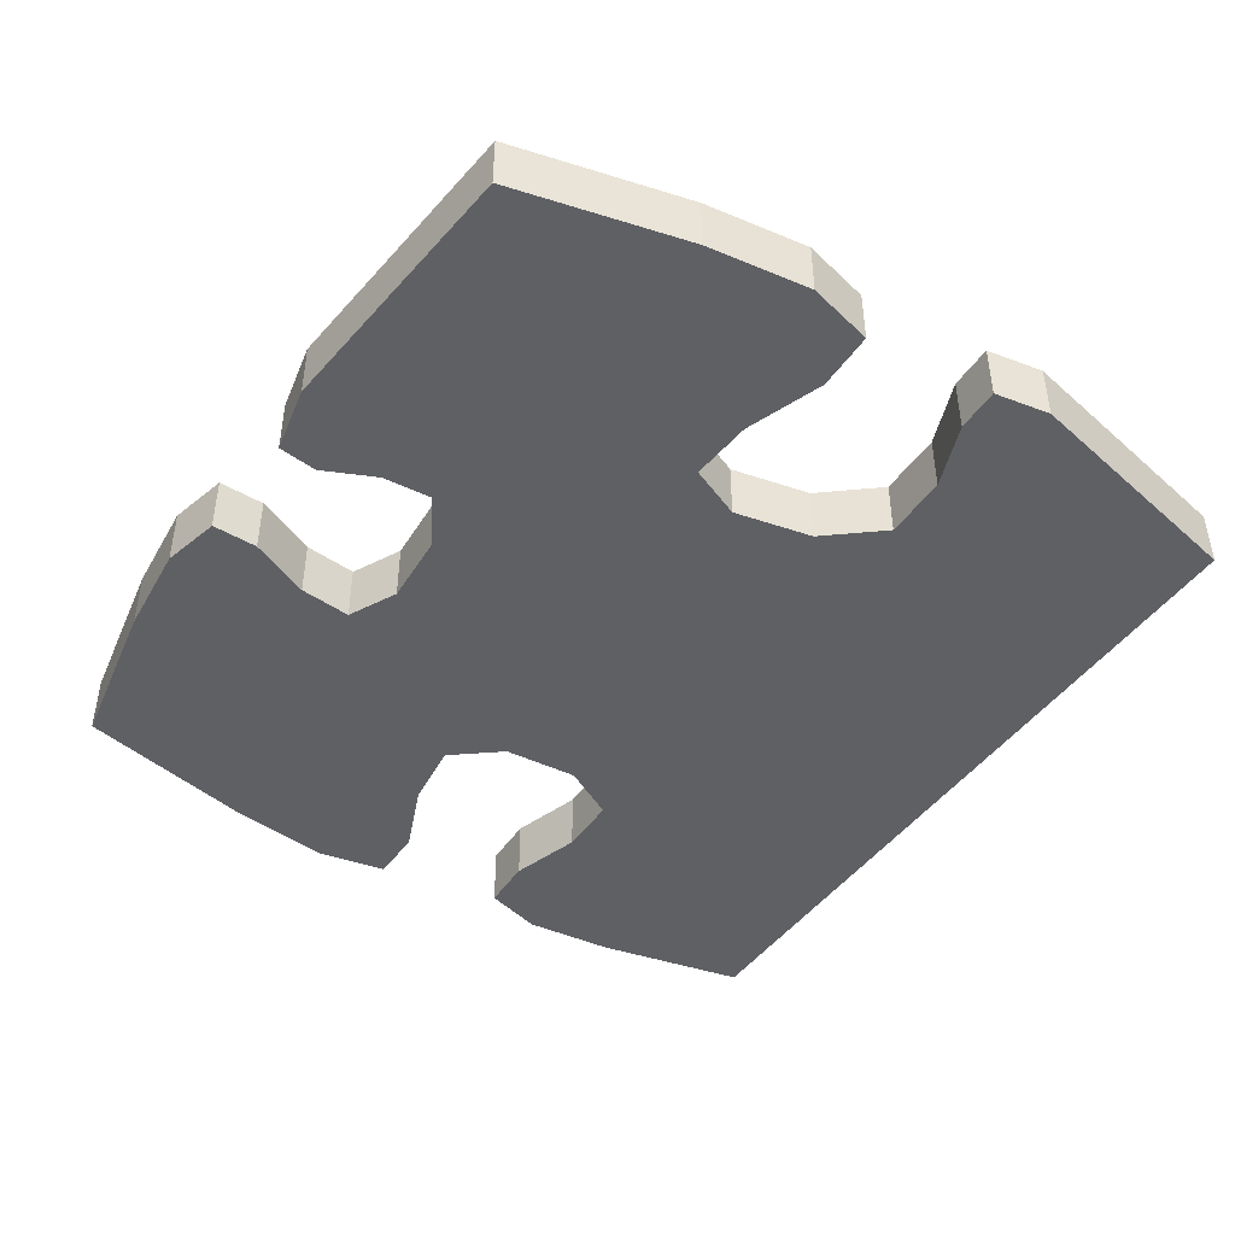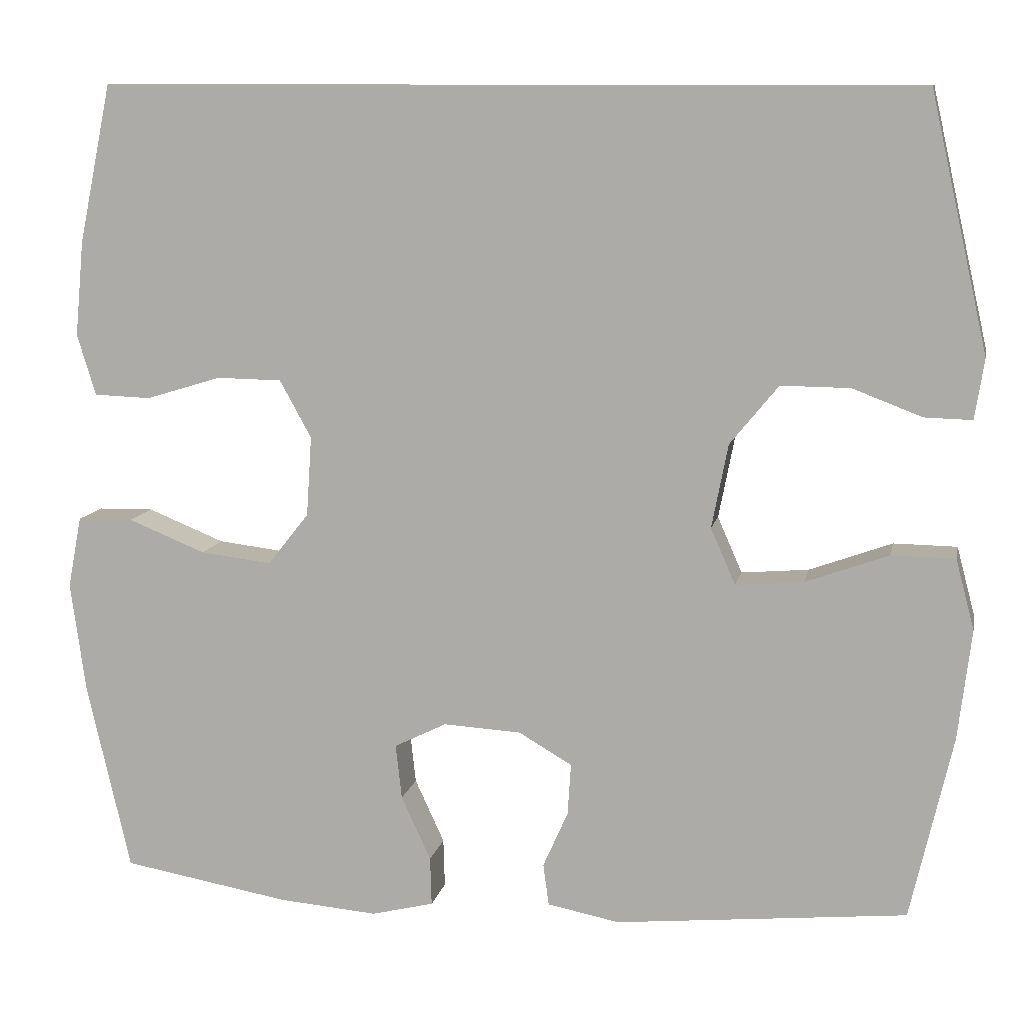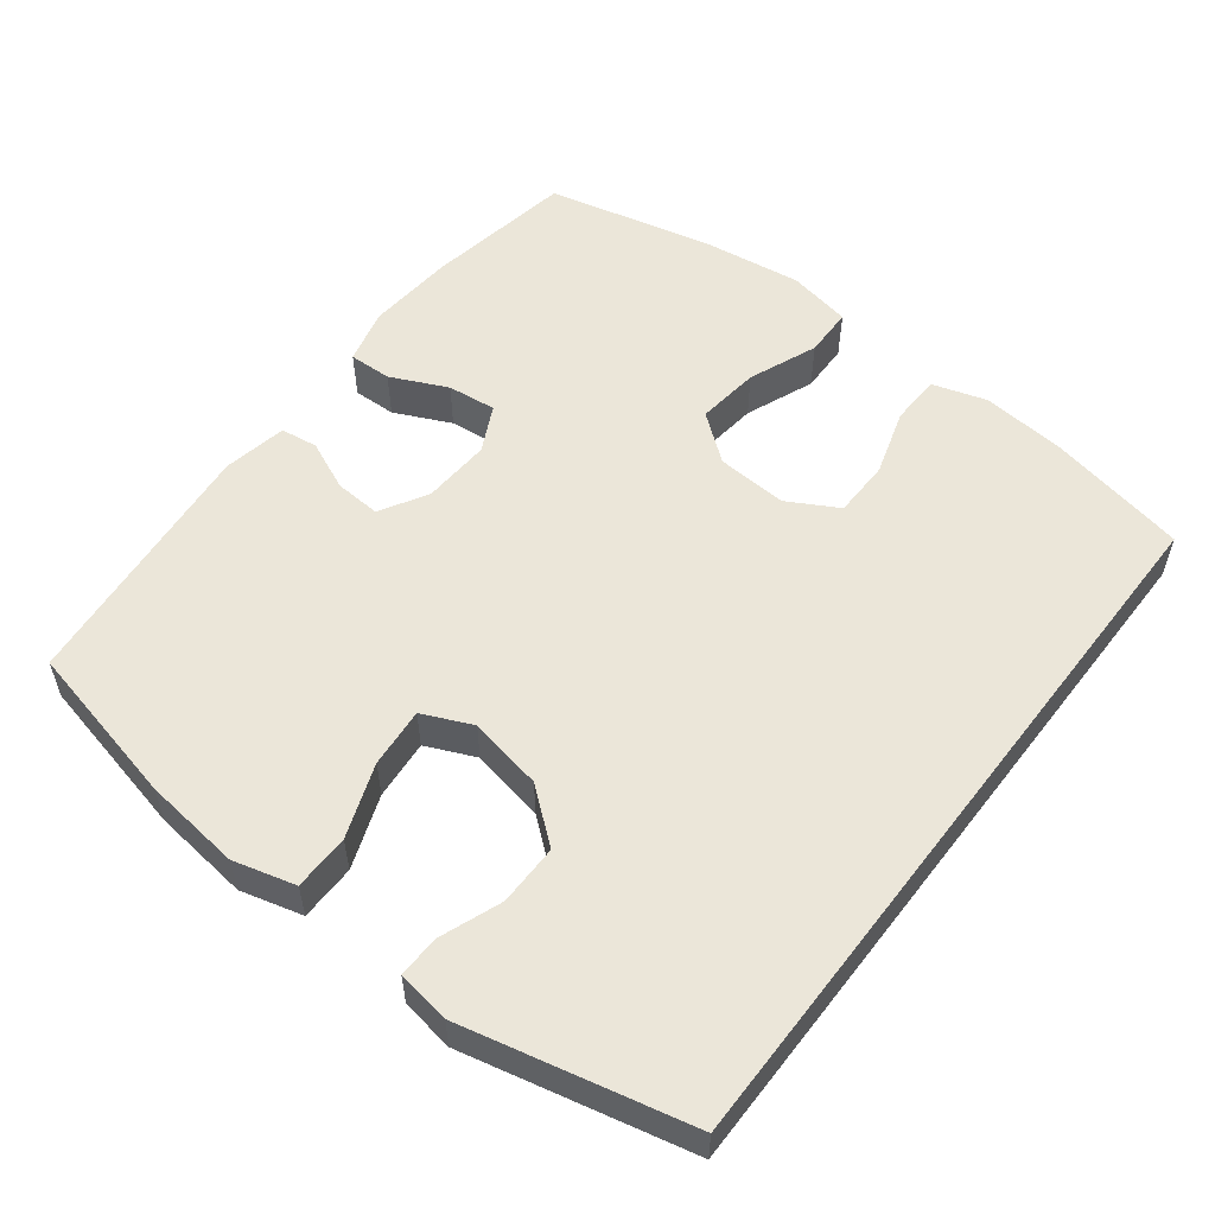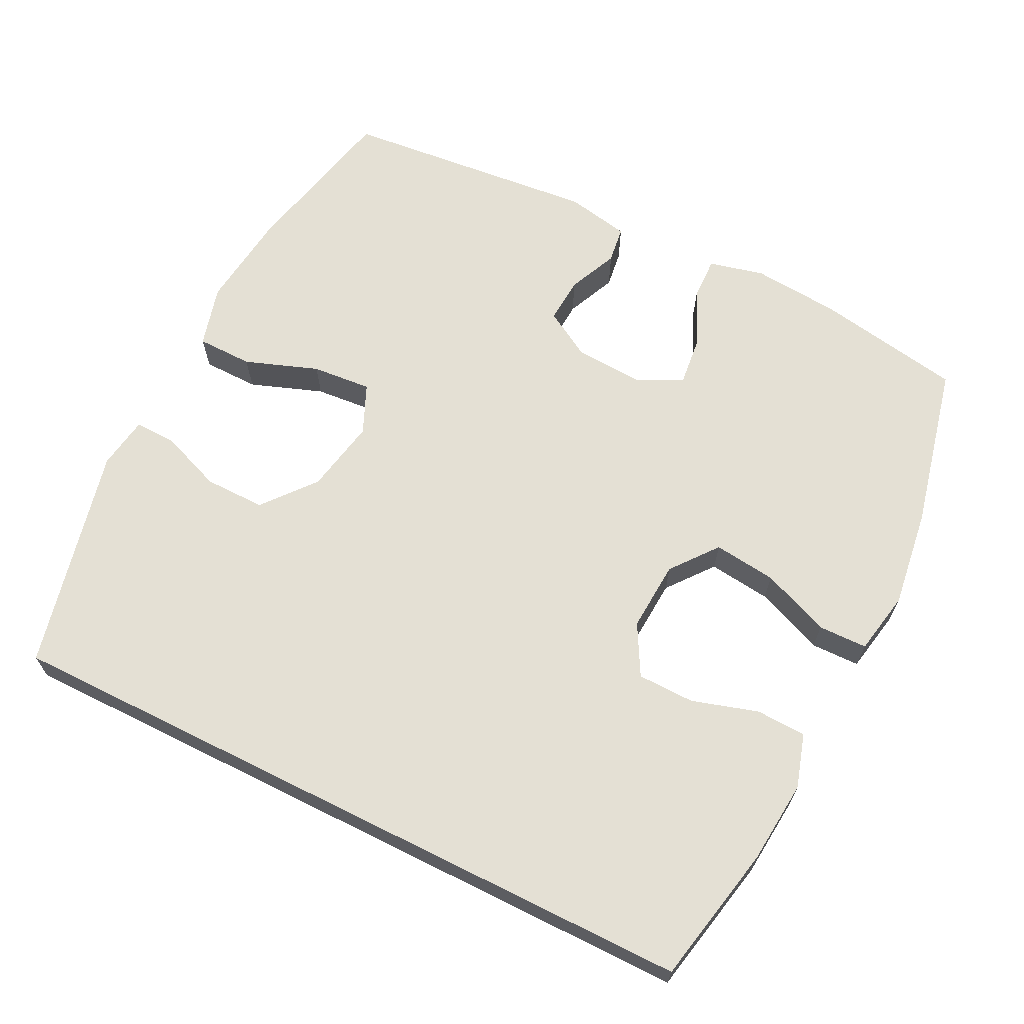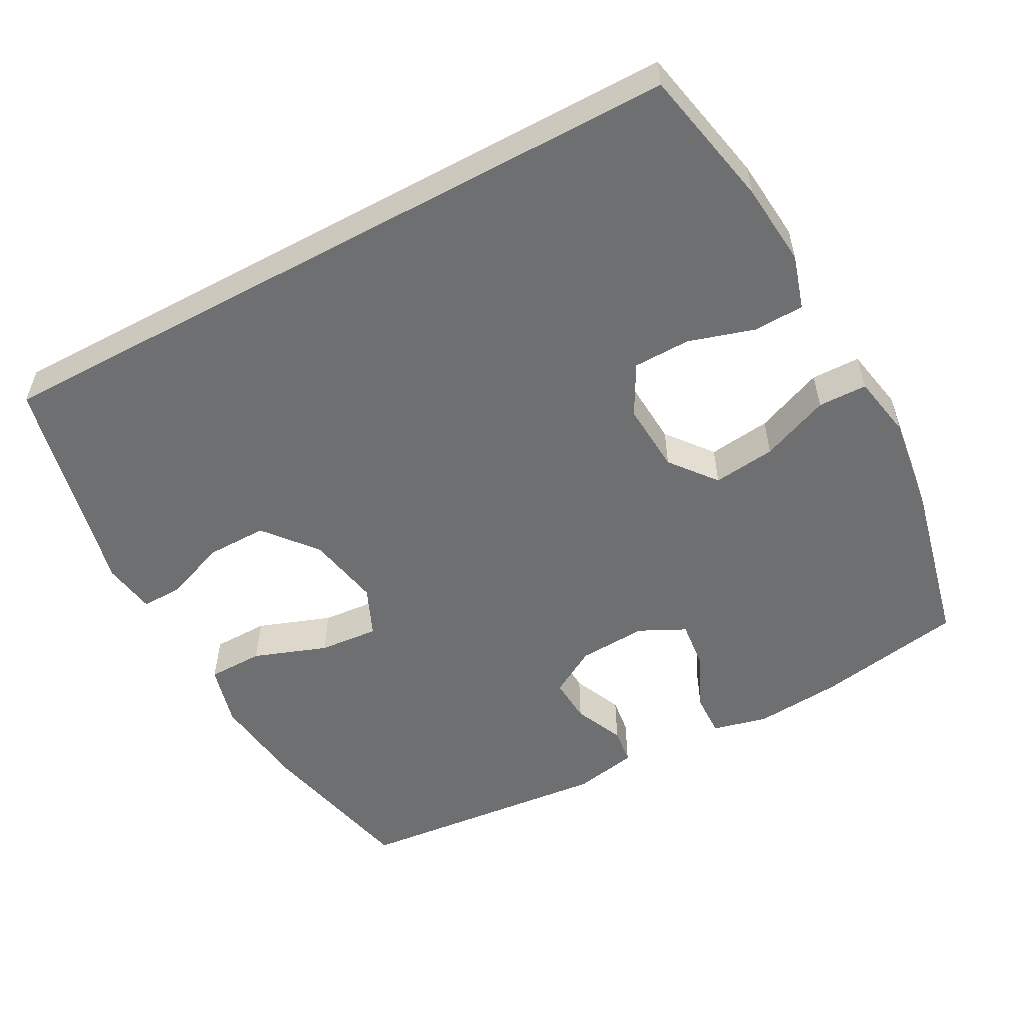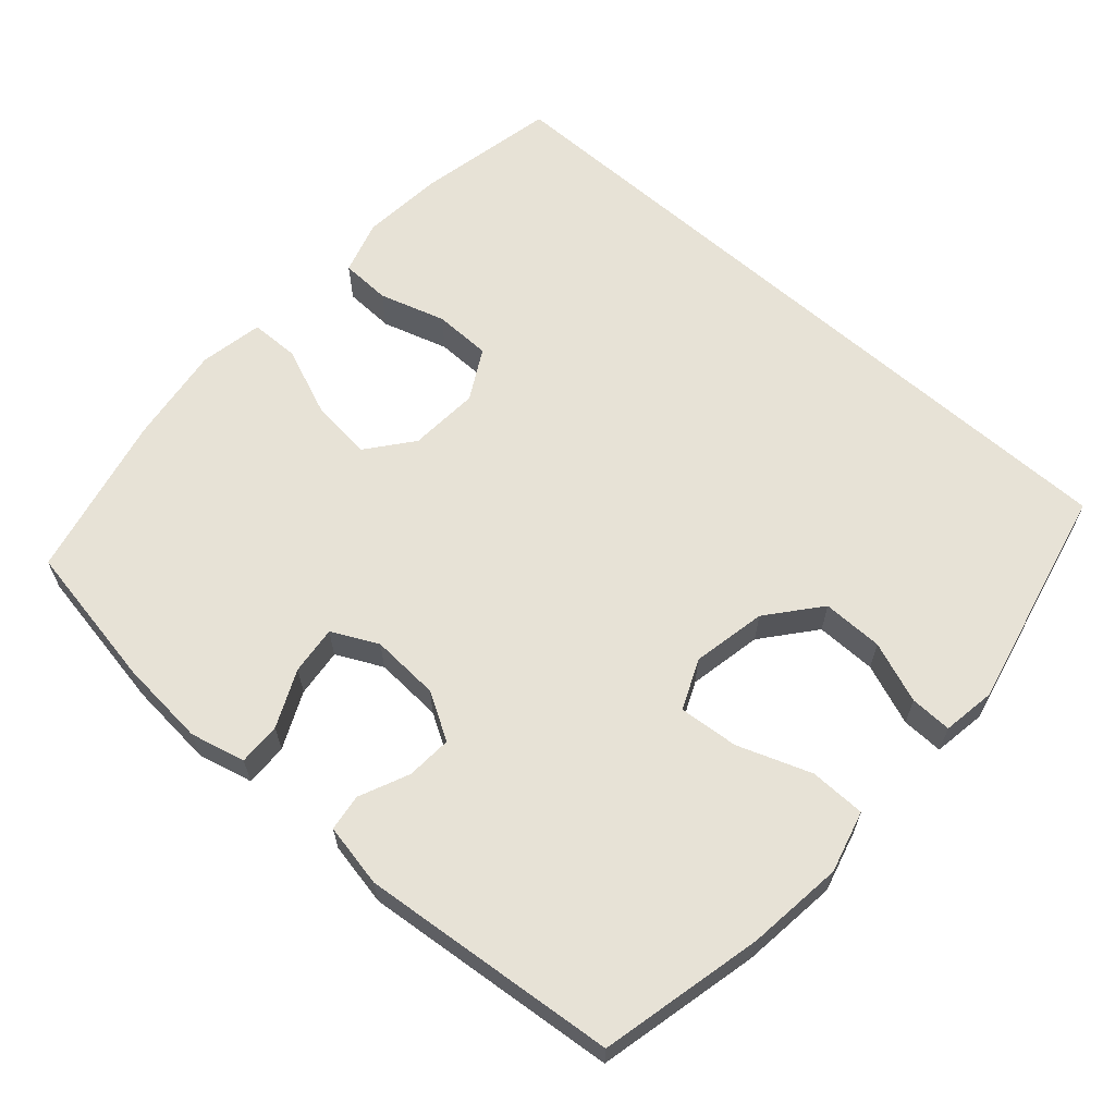
<metadata>
{"format":"obj","ext":"obj","renderer":"f3d","projection":"perspective","resolution":1024,"background":"white","views":[{"elev":-44.3,"azim":-122.9,"up":"+Y"},{"elev":10.4,"azim":-168.6,"up":"+Z"},{"elev":55.3,"azim":-52.6,"up":"+Y"},{"elev":66.1,"azim":26.5,"up":"+Y"},{"elev":-54.6,"azim":28.4,"up":"+Y"},{"elev":63.2,"azim":-138.5,"up":"+Y"}]}
</metadata>
<code>
o path36
v -0.5714 0.0375 0.1921
v -0.5598 0.0375 0.1186
v -0.5018 0.0375 0.1201
v -0.4165 0.0375 0.1527
v -0.3317 0.0375 0.1536
v -0.2723 0.0375 0.0809
v -0.2522 0.0375 -0.02213
v -0.2826 0.0375 -0.09125
v -0.3657 0.0375 -0.08424
v -0.4676 0.0375 -0.0472
v -0.5456 0.0375 -0.0483
v -0.5685 0.0375 -0.1347
v -0.5523 0.0375 -0.2695
v -0.5004 0.0375 -0.496
v -0.1425 0.0375 -0.5308
v -0.05382 0.0375 -0.5135
v -0.04686 0.0375 -0.4621
v -0.0775 0.0375 -0.393
v -0.08163 0.0375 -0.3294
v -0.01597 0.0375 -0.2911
v 0.07937 0.0375 -0.2857
v 0.1434 0.0375 -0.3174
v 0.136 0.0375 -0.3849
v 0.09975 0.0375 -0.4636
v 0.098 0.0375 -0.5234
v 0.1747 0.0375 -0.5422
v 0.2963 0.0375 -0.532
v 0.5015 0.0375 -0.496
v 0.5546 0.0375 -0.2657
v 0.5734 0.0375 -0.1286
v 0.5565 0.0375 -0.04052
v 0.4882 0.0375 -0.03921
v 0.393 0.0375 -0.07783
v 0.3055 0.0375 -0.08837
v 0.2551 0.0375 -0.02448
v 0.2485 0.0375 0.07363
v 0.2874 0.0375 0.1441
v 0.3672 0.0375 0.1455
v 0.4594 0.0375 0.1174
v 0.5294 0.0375 0.12
v 0.5523 0.0375 0.1949
v 0.5416 0.0375 0.311
v 0.5015 0.0375 0.5057
v -0.5004 0.0375 0.5057
v -0.5714 -0.0375 0.1921
v -0.5598 -0.0375 0.1186
v -0.5018 -0.0375 0.1201
v -0.4165 -0.0375 0.1527
v -0.3317 -0.0375 0.1536
v -0.2723 -0.0375 0.0809
v -0.2522 -0.0375 -0.02213
v -0.2826 -0.0375 -0.09125
v -0.3657 -0.0375 -0.08424
v -0.4676 -0.0375 -0.0472
v -0.5456 -0.0375 -0.0483
v -0.5685 -0.0375 -0.1347
v -0.5523 -0.0375 -0.2695
v -0.5004 -0.0375 -0.496
v -0.1425 -0.0375 -0.5308
v -0.05382 -0.0375 -0.5135
v -0.04686 -0.0375 -0.4621
v -0.0775 -0.0375 -0.393
v -0.08163 -0.0375 -0.3294
v -0.01597 -0.0375 -0.2911
v 0.07937 -0.0375 -0.2857
v 0.1434 -0.0375 -0.3174
v 0.136 -0.0375 -0.3849
v 0.09975 -0.0375 -0.4636
v 0.098 -0.0375 -0.5234
v 0.1747 -0.0375 -0.5422
v 0.2963 -0.0375 -0.532
v 0.5015 -0.0375 -0.496
v 0.5546 -0.0375 -0.2657
v 0.5734 -0.0375 -0.1286
v 0.5565 -0.0375 -0.04052
v 0.4882 -0.0375 -0.03921
v 0.393 -0.0375 -0.07783
v 0.3055 -0.0375 -0.08837
v 0.2551 -0.0375 -0.02448
v 0.2485 -0.0375 0.07363
v 0.2874 -0.0375 0.1441
v 0.3672 -0.0375 0.1455
v 0.4594 -0.0375 0.1174
v 0.5294 -0.0375 0.12
v 0.5523 -0.0375 0.1949
v 0.5416 -0.0375 0.311
v 0.5015 -0.0375 0.5057
v -0.5004 -0.0375 0.5057
v 0.5015 0.0375 0.5057
v 0.5015 0.0375 0.5057
v -0.5004 0.0375 0.5057
v -0.5004 0.0375 0.5057
v 0.5416 0.0375 0.311
v 0.5523 0.0375 0.1949
v -0.5714 0.0375 0.1921
v 0.5294 0.0375 0.12
v 0.5294 0.0375 0.12
v -0.4165 0.0375 0.1527
v -0.3317 0.0375 0.1536
v -0.5598 0.0375 0.1186
v -0.5598 0.0375 0.1186
v 0.2874 0.0375 0.1441
v 0.3672 0.0375 0.1455
v -0.2723 0.0375 0.0809
v -0.5018 0.0375 0.1201
v 0.4594 0.0375 0.1174
v 0.2485 0.0375 0.07363
v -0.2522 0.0375 -0.02213
v 0.2551 0.0375 -0.02448
v -0.2826 0.0375 -0.09125
v -0.2826 0.0375 -0.09125
v 0.3055 0.0375 -0.08837
v 0.5565 0.0375 -0.04052
v 0.5565 0.0375 -0.04052
v 0.4882 0.0375 -0.03921
v 0.393 0.0375 -0.07783
v 0.5734 0.0375 -0.1286
v -0.3657 0.0375 -0.08424
v -0.4676 0.0375 -0.0472
v -0.5456 0.0375 -0.0483
v -0.5456 0.0375 -0.0483
v -0.5685 0.0375 -0.1347
v 0.5546 0.0375 -0.2657
v -0.5523 0.0375 -0.2695
v -0.01597 0.0375 -0.2911
v 0.07937 0.0375 -0.2857
v 0.1434 0.0375 -0.3174
v 0.1434 0.0375 -0.3174
v -0.08163 0.0375 -0.3294
v -0.08163 0.0375 -0.3294
v 0.136 0.0375 -0.3849
v -0.0775 0.0375 -0.393
v 0.09975 0.0375 -0.4636
v -0.04686 0.0375 -0.4621
v 0.5015 0.0375 -0.496
v 0.5015 0.0375 -0.496
v -0.05382 0.0375 -0.5135
v -0.05382 0.0375 -0.5135
v 0.098 0.0375 -0.5234
v 0.098 0.0375 -0.5234
v -0.5004 0.0375 -0.496
v -0.5004 0.0375 -0.496
v 0.2963 0.0375 -0.532
v -0.1425 0.0375 -0.5308
v 0.1747 0.0375 -0.5422
v 0.5015 -0.0375 0.5057
v 0.5015 -0.0375 0.5057
v -0.5004 -0.0375 0.5057
v -0.5004 -0.0375 0.5057
v 0.5416 -0.0375 0.311
v 0.5523 -0.0375 0.1949
v -0.5714 -0.0375 0.1921
v 0.5294 -0.0375 0.12
v 0.5294 -0.0375 0.12
v -0.4165 -0.0375 0.1527
v -0.3317 -0.0375 0.1536
v -0.5598 -0.0375 0.1186
v -0.5598 -0.0375 0.1186
v 0.2874 -0.0375 0.1441
v 0.3672 -0.0375 0.1455
v -0.2723 -0.0375 0.0809
v -0.5018 -0.0375 0.1201
v 0.4594 -0.0375 0.1174
v 0.2485 -0.0375 0.07363
v -0.2522 -0.0375 -0.02213
v 0.2551 -0.0375 -0.02448
v -0.2826 -0.0375 -0.09125
v -0.2826 -0.0375 -0.09125
v 0.3055 -0.0375 -0.08837
v 0.5565 -0.0375 -0.04052
v 0.5565 -0.0375 -0.04052
v 0.4882 -0.0375 -0.03921
v 0.393 -0.0375 -0.07783
v 0.5734 -0.0375 -0.1286
v -0.3657 -0.0375 -0.08424
v -0.4676 -0.0375 -0.0472
v -0.5456 -0.0375 -0.0483
v -0.5456 -0.0375 -0.0483
v -0.5685 -0.0375 -0.1347
v 0.5546 -0.0375 -0.2657
v -0.5523 -0.0375 -0.2695
v -0.01597 -0.0375 -0.2911
v 0.07937 -0.0375 -0.2857
v 0.1434 -0.0375 -0.3174
v 0.1434 -0.0375 -0.3174
v -0.08163 -0.0375 -0.3294
v -0.08163 -0.0375 -0.3294
v 0.136 -0.0375 -0.3849
v -0.0775 -0.0375 -0.393
v 0.09975 -0.0375 -0.4636
v -0.04686 -0.0375 -0.4621
v 0.5015 -0.0375 -0.496
v 0.5015 -0.0375 -0.496
v -0.05382 -0.0375 -0.5135
v -0.05382 -0.0375 -0.5135
v 0.098 -0.0375 -0.5234
v 0.098 -0.0375 -0.5234
v -0.5004 -0.0375 -0.496
v -0.5004 -0.0375 -0.496
v 0.2963 -0.0375 -0.532
v -0.1425 -0.0375 -0.5308
v 0.1747 -0.0375 -0.5422
f 198 186 181
f 181 175 179
f 155 152 162
f 182 165 167
f 156 159 148
f 162 152 157
f 184 200 180
f 173 174 172
f 191 201 194
f 201 186 198
f 174 173 180
f 159 156 161
f 175 176 179
f 148 159 146
f 189 201 191
f 180 169 184
f 172 174 170
f 182 167 186
f 184 188 200
f 181 167 175
f 179 176 177
f 169 180 173
f 159 161 164
f 169 183 184
f 166 183 169
f 146 159 150
f 166 182 183
f 164 165 166
f 160 150 159
f 166 165 182
f 202 188 190
f 163 151 160
f 201 189 186
f 186 167 181
f 153 151 163
f 192 180 200
f 151 150 160
f 164 161 165
f 152 155 148
f 148 155 156
f 202 190 196
f 200 188 202
f 90 92 149 147
f 42 43 87 86
f 41 42 86 85
f 44 1 45 88
f 97 41 85 154
f 4 5 49 48
f 1 101 158 45
f 37 38 82 81
f 5 6 50 49
f 3 4 48 47
f 2 3 47 46
f 39 40 84 83
f 38 39 83 82
f 36 37 81 80
f 6 7 51 50
f 35 36 80 79
f 7 111 168 51
f 34 35 79 78
f 114 32 76 171
f 32 33 77 76
f 30 31 75 74
f 9 10 54 53
f 10 121 178 54
f 11 12 56 55
f 33 34 78 77
f 8 9 53 52
f 29 30 74 73
f 12 13 57 56
f 20 21 65 64
f 21 128 185 65
f 130 20 64 187
f 22 23 67 66
f 18 19 63 62
f 23 24 68 67
f 17 18 62 61
f 136 29 73 193
f 138 17 61 195
f 24 140 197 68
f 13 142 199 57
f 27 28 72 71
f 15 16 60 59
f 14 15 59 58
f 26 27 71 70
f 25 26 70 69
f 141 124 129
f 124 122 118
f 98 105 95
f 125 110 108
f 99 91 102
f 105 100 95
f 127 123 143
f 116 115 117
f 134 137 144
f 144 141 129
f 117 123 116
f 102 104 99
f 118 122 119
f 91 89 102
f 132 134 144
f 123 127 112
f 115 113 117
f 125 129 110
f 127 143 131
f 124 118 110
f 122 120 119
f 112 116 123
f 102 107 104
f 112 127 126
f 109 112 126
f 89 93 102
f 109 126 125
f 107 109 108
f 103 102 93
f 109 125 108
f 145 133 131
f 106 103 94
f 144 129 132
f 129 124 110
f 96 106 94
f 135 143 123
f 94 103 93
f 107 108 104
f 95 91 98
f 91 99 98
f 145 139 133
f 143 145 131

</code>
